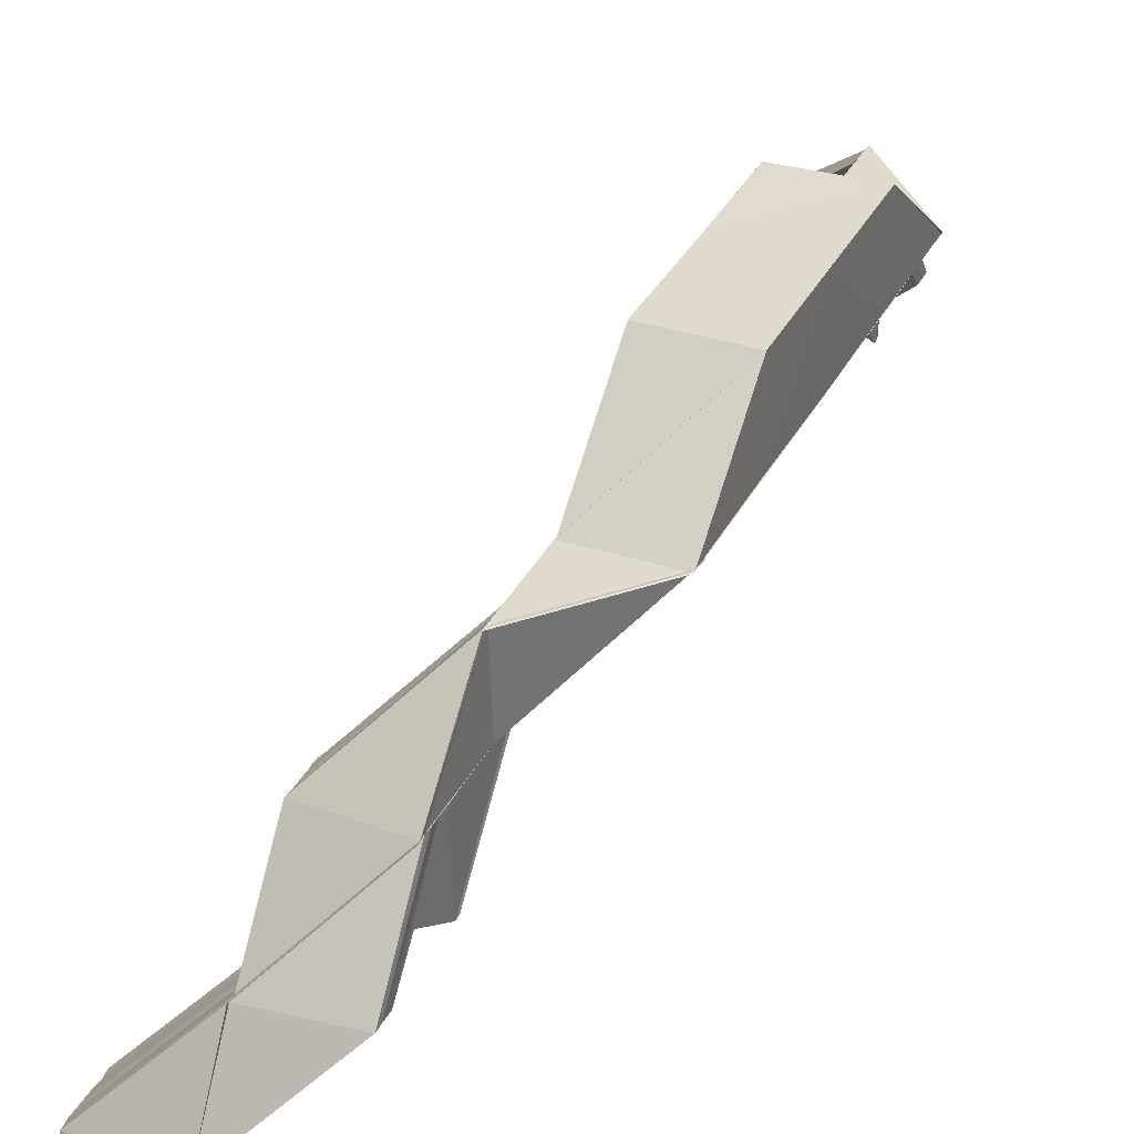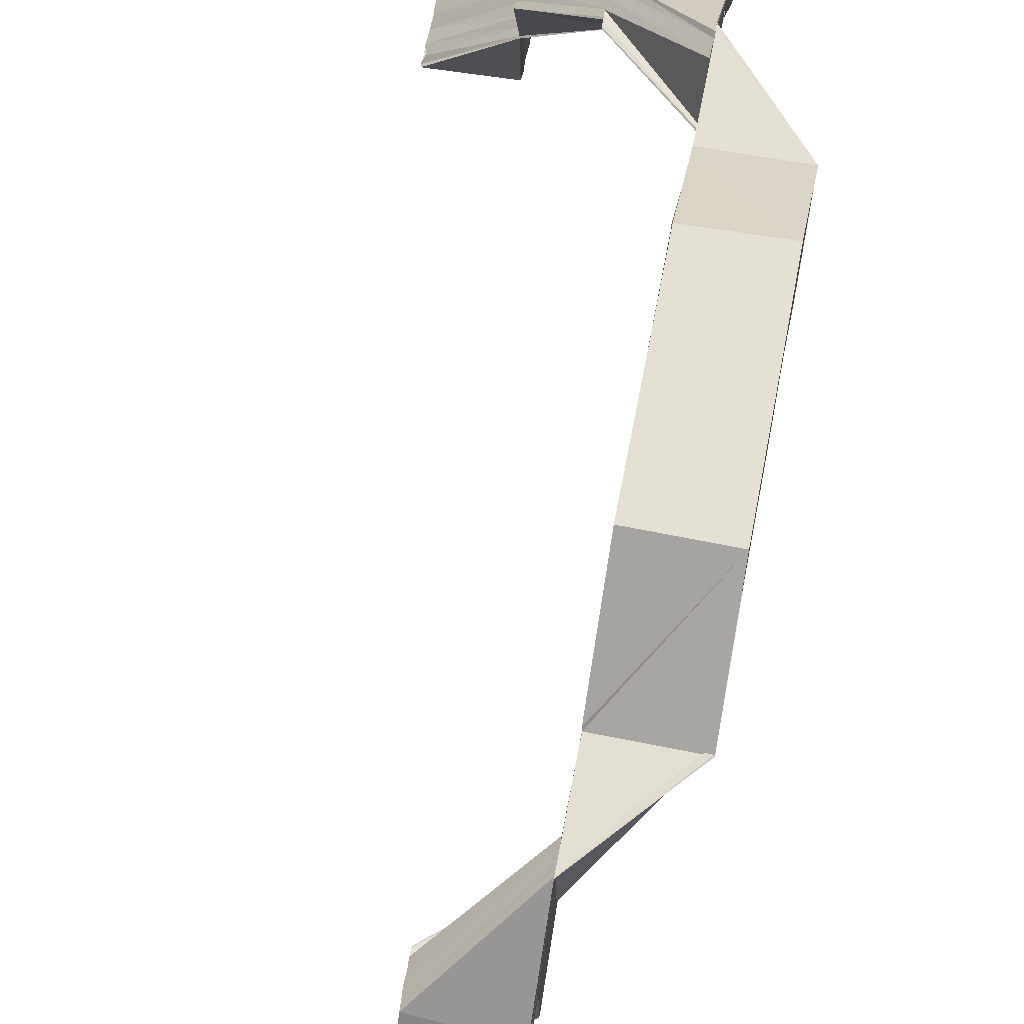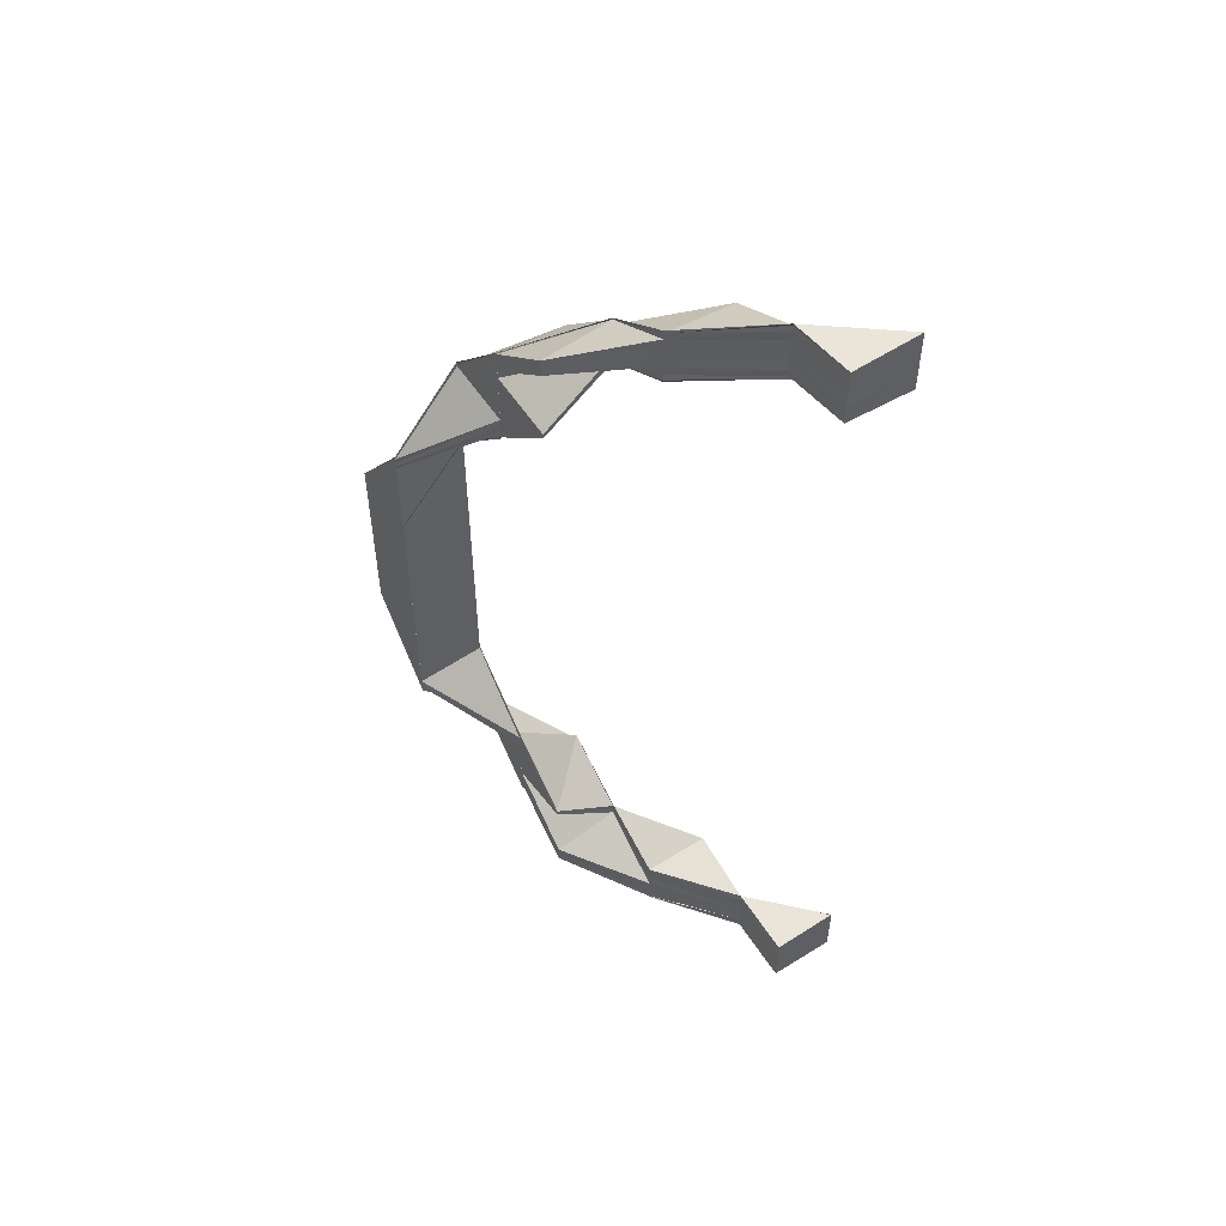
<metadata>
{"format":"obj","ext":"obj","renderer":"f3d","projection":"perspective","resolution":1024,"background":"white","views":[{"elev":32.9,"azim":-157.0,"up":"+Y"},{"elev":66.0,"azim":-169.4,"up":"+Y"},{"elev":52.5,"azim":-34.2,"up":"+Z"}]}
</metadata>
<code>
o 25627
v 2225 1868 14.36
v 2225 1868 14.36
v 2225 1868 14.36
v 2225 1868 14.35
v 2225 1868 14.36
v 2225 1868 14.36
v 2225 1868 14.36
v 2225 1868 14.35
v 2225 1868 14.35
v 2225 1868 14.35
v 2225 1868 14.35
v 2225 1868 14.35
v 2225 1868 14.36
v 2225 1868 14.36
v 2225 1868 14.36
v 2225 1868 14.35
v 2225 1868 14.36
v 2225 1868 14.35
v 2225 1868 14.35
v 2225 1868 14.36
v 2225 1868 14.35
v 2225 1868 14.35
v 2225 1868 14.35
v 2225 1868 14.35
v 2225 1868 14.35
v 2225 1868 14.35
v 2225 1868 14.35
v 2225 1868 14.35
v 2225 1868 14.35
v 2225 1868 14.35
v 2225 1868 14.35
v 2225 1868 14.35
v 2225 1868 14.35
v 2225 1868 14.35
v 2225 1868 14.35
v 2225 1868 14.35
v 2225 1868 14.35
v 2225 1868 14.35
v 2225 1868 14.35
v 2225 1868 14.35
v 2225 1868 14.35
v 2225 1868 14.35
v 2225 1868 14.35
v 2225 1868 14.35
v 2225 1868 14.35
v 2225 1868 14.35
v 2225 1868 14.35
v 2225 1868 14.35
v 2225 1868 14.35
v 2225 1868 14.35
v 2225 1868 14.34
v 2225 1868 14.35
v 2225 1868 14.35
v 2225 1868 14.35
v 2225 1868 14.35
v 2225 1868 14.35
v 2225 1868 14.35
v 2225 1868 14.35
v 2225 1868 14.35
v 2225 1868 14.35
v 2225 1868 14.35
v 2225 1868 14.36
v 2225 1868 14.36
v 2225 1868 14.36
v 2225 1868 14.34
v 2225 1868 14.34
v 2225 1868 14.35
v 2225 1868 14.35
v 2225 1868 14.34
v 2225 1868 14.35
v 2225 1868 14.34
v 2225 1868 14.34
v 2225 1868 14.34
v 2225 1868 14.34
v 2225 1868 14.34
v 2225 1868 14.34
v 2225 1868 14.35
v 2225 1868 14.35
v 2225 1868 14.34
v 2225 1868 14.34
v 2225 1868 14.34
v 2225 1868 14.34
v 2225 1868 14.34
v 2225 1868 14.34
v 2225 1868 14.34
v 2225 1868 14.33
v 2225 1868 14.33
v 2225 1868 14.33
v 2225 1868 14.34
v 2225 1868 14.33
v 2225 1868 14.33
v 2225 1868 14.34
v 2225 1868 14.34
v 2225 1868 14.35
v 2225 1868 14.35
v 2225 1868 14.35
v 2225 1868 14.35
v 2225 1868 14.35
v 2225 1868 14.34
v 2225 1868 14.35
v 2225 1868 14.34
v 2225 1868 14.34
v 2225 1868 14.35
v 2225 1868 14.34
v 2225 1868 14.33
v 2225 1868 14.33
v 2225 1868 14.34
v 2225 1868 14.34
v 2225 1868 14.35
v 2225 1868 14.34
v 2225 1868 14.34
v 2225 1868 14.35
v 2225 1868 14.33
v 2225 1868 14.33
v 2225 1868 14.35
v 2225 1868 14.34
v 2225 1868 14.34
v 2225 1868 14.34
v 2225 1868 14.33
v 2225 1868 14.34
v 2225 1868 14.33
v 2225 1868 14.34
v 2225 1868 14.33
v 2225 1868 14.34
v 2225 1868 14.34
v 2225 1868 14.34
v 2225 1868 14.34
v 2225 1868 14.33
v 2225 1868 14.33
v 2225 1868 14.34
v 2225 1868 14.33
v 2225 1868 14.31
v 2225 1868 14.31
v 2225 1868 14.32
v 2225 1868 14.33
v 2225 1868 14.33
v 2225 1868 14.33
v 2225 1868 14.31
v 2225 1868 14.33
v 2225 1868 14.33
v 2225 1868 14.33
v 2225 1868 14.32
v 2225 1868 14.34
v 2225 1868 14.33
v 2225 1868 14.32
v 2225 1868 14.34
v 2225 1868 14.35
v 2225 1868 14.34
v 2225 1868 14.34
v 2225 1868 14.34
v 2225 1868 14.35
v 2225 1868 14.34
v 2225 1868 14.34
v 2225 1868 14.35
v 2225 1868 14.34
v 2225 1868 14.34
v 2225 1868 14.35
v 2225 1868 14.34
v 2225 1868 14.35
v 2225 1868 14.34
v 2225 1868 14.35
v 2225 1868 14.35
v 2225 1868 14.35
v 2225 1868 14.35
v 2225 1868 14.35
v 2225 1868 14.35
v 2225 1868 14.35
v 2225 1868 14.36
v 2225 1868 14.35
v 2225 1868 14.36
v 2225 1868 14.34
v 2225 1868 14.35
v 2225 1868 14.35
v 2225 1868 14.35
v 2225 1868 14.35
v 2225 1868 14.35
v 2225 1868 14.35
v 2225 1868 14.35
v 2225 1868 14.35
v 2225 1868 14.35
v 2225 1868 14.34
v 2225 1868 14.34
v 2225 1868 14.33
v 2225 1868 14.33
v 2225 1868 14.33
v 2225 1868 14.32
v 2225 1868 14.33
v 2225 1868 14.33
v 2225 1868 14.34
v 2225 1868 14.32
v 2225 1868 14.31
v 2225 1868 14.32
v 2225 1868 14.31
v 2225 1868 14.32
v 2225 1868 14.31
v 2225 1868 14.32
v 2225 1868 14.33
v 2225 1868 14.33
v 2225 1868 14.33
v 2225 1868 14.32
v 2225 1868 14.33
v 2225 1868 14.32
v 2225 1868 14.31
v 2225 1868 14.31
v 2225 1868 14.32
v 2225 1868 14.33
v 2225 1868 14.32
v 2225 1868 14.33
v 2225 1868 14.33
v 2225 1868 14.33
v 2225 1868 14.34
v 2225 1868 14.32
v 2225 1868 14.33
v 2225 1868 14.32
v 2225 1868 14.33
v 2225 1868 14.31
v 2225 1868 14.32
v 2225 1868 14.32
v 2225 1868 14.32
v 2225 1868 14.31
v 2225 1868 14.31
v 2225 1868 14.32
v 2225 1868 14.34
v 2225 1868 14.34
v 2225 1868 14.34
v 2225 1868 14.32
v 2225 1868 14.33
v 2225 1868 14.32
v 2225 1868 14.33
v 2225 1868 14.33
v 2225 1868 14.31
v 2225 1868 14.32
v 2225 1868 14.31
v 2225 1868 14.31
v 2225 1868 14.33
v 2225 1868 14.31
v 2225 1868 14.3
v 2225 1868 14.31
v 2225 1868 14.3
v 2225 1868 14.31
v 2225 1868 14.31
v 2225 1868 14.33
v 2225 1868 14.34
v 2225 1868 14.34
v 2225 1868 14.35
v 2225 1868 14.34
v 2225 1868 14.34
v 2225 1868 14.33
v 2225 1868 14.34
v 2225 1868 14.3
v 2225 1868 14.31
v 2225 1868 14.29
v 2225 1868 14.29
v 2225 1868 14.28
v 2225 1868 14.28
v 2225 1868 14.27
v 2225 1868 14.27
v 2225 1868 14.26
v 2225 1868 14.27
v 2225 1868 14.26
v 2225 1868 14.26
v 2225 1868 14.26
v 2225 1868 14.27
v 2225 1868 14.27
v 2225 1868 14.27
v 2225 1868 14.27
v 2225 1868 14.25
v 2225 1868 14.26
v 2225 1868 14.27
v 2225 1868 14.25
v 2225 1868 14.26
v 2225 1868 14.25
v 2225 1868 14.26
v 2225 1868 14.25
v 2225 1868 14.24
v 2225 1868 14.24
v 2225 1868 14.24
v 2225 1868 14.23
v 2225 1868 14.24
v 2225 1868 14.25
v 2225 1868 14.25
v 2225 1868 14.24
v 2225 1868 14.24
v 2225 1868 14.25
v 2225 1868 14.24
v 2225 1868 14.25
v 2225 1868 14.24
v 2225 1868 14.25
v 2225 1868 14.24
v 2225 1868 14.25
v 2225 1868 14.23
v 2225 1868 14.24
v 2225 1868 14.23
v 2225 1868 14.24
v 2225 1868 14.24
v 2225 1868 14.23
v 2225 1868 14.23
v 2225 1868 14.23
v 2225 1868 14.23
v 2225 1868 14.23
v 2225 1868 14.23
v 2225 1868 14.23
v 2225 1868 14.24
v 2225 1868 14.23
v 2225 1868 14.24
v 2225 1868 14.24
v 2225 1868 14.23
v 2225 1868 14.24
v 2225 1868 14.23
v 2225 1868 14.23
v 2225 1868 14.23
v 2225 1868 14.22
v 2225 1868 14.22
v 2225 1868 14.23
v 2225 1868 14.23
v 2225 1868 14.23
v 2225 1868 14.23
v 2225 1868 14.23
v 2225 1868 14.23
v 2225 1868 14.23
v 2225 1868 14.24
v 2225 1868 14.23
v 2225 1868 14.24
v 2225 1868 14.23
v 2225 1868 14.23
v 2225 1868 14.24
v 2225 1868 14.23
v 2225 1868 14.23
v 2225 1868 14.23
v 2225 1868 14.23
v 2225 1868 14.23
v 2225 1868 14.23
v 2225 1868 14.23
v 2225 1868 14.23
v 2225 1868 14.24
v 2225 1868 14.24
v 2225 1868 14.23
v 2225 1868 14.24
v 2225 1868 14.24
v 2225 1868 14.24
v 2225 1868 14.25
v 2225 1868 14.23
v 2225 1868 14.24
v 2225 1868 14.24
v 2225 1868 14.23
v 2225 1868 14.24
v 2225 1868 14.23
v 2225 1868 14.25
v 2225 1868 14.25
v 2225 1868 14.25
v 2225 1868 14.26
v 2225 1868 14.25
v 2225 1868 14.24
v 2225 1868 14.26
v 2225 1868 14.25
v 2225 1868 14.24
v 2225 1868 14.24
v 2225 1868 14.24
v 2225 1868 14.25
v 2225 1868 14.24
v 2225 1868 14.25
v 2225 1868 14.26
v 2225 1868 14.25
v 2225 1868 14.25
v 2225 1868 14.25
v 2225 1868 14.25
v 2225 1868 14.26
v 2225 1868 14.26
v 2225 1868 14.25
v 2225 1868 14.24
v 2225 1868 14.25
v 2225 1868 14.25
v 2225 1868 14.26
v 2225 1868 14.25
v 2225 1868 14.25
v 2225 1868 14.25
v 2225 1868 14.26
v 2225 1868 14.26
v 2225 1868 14.27
v 2225 1868 14.24
v 2225 1868 14.24
v 2225 1868 14.23
v 2225 1868 14.24
v 2225 1868 14.24
v 2225 1868 14.23
v 2225 1868 14.23
v 2225 1868 14.23
v 2225 1868 14.23
v 2225 1868 14.24
v 2225 1868 14.24
v 2225 1868 14.23
v 2225 1868 14.24
v 2225 1868 14.23
v 2225 1868 14.24
v 2225 1868 14.24
v 2225 1868 14.24
v 2225 1868 14.24
v 2225 1868 14.24
v 2225 1868 14.23
v 2225 1868 14.23
v 2225 1868 14.23
v 2225 1868 14.23
v 2225 1868 14.23
v 2225 1868 14.23
v 2225 1868 14.23
v 2225 1868 14.23
v 2225 1868 14.23
v 2225 1868 14.23
v 2225 1868 14.23
v 2225 1868 14.23
v 2225 1868 14.23
v 2225 1868 14.23
v 2225 1868 14.23
v 2225 1868 14.23
v 2225 1868 14.23
v 2225 1868 14.23
v 2225 1868 14.23
v 2225 1868 14.23
v 2225 1868 14.23
v 2225 1868 14.23
v 2225 1868 14.23
v 2225 1868 14.22
v 2225 1868 14.23
v 2225 1868 14.22
v 2225 1868 14.22
v 2225 1868 14.22
v 2225 1868 14.22
v 2225 1868 14.22
v 2225 1868 14.23
v 2225 1868 14.22
v 2225 1868 14.23
v 2225 1868 14.23
v 2225 1868 14.22
v 2225 1868 14.22
v 2225 1868 14.22
v 2225 1868 14.22
v 2225 1868 14.22
v 2225 1868 14.25
v 2225 1868 14.25
v 2225 1868 14.24
v 2225 1868 14.25
v 2225 1868 14.25
v 2225 1868 14.26
v 2225 1868 14.24
v 2225 1868 14.27
v 2225 1868 14.26
v 2225 1868 14.25
v 2225 1868 14.27
v 2225 1868 14.27
v 2225 1868 14.27
v 2225 1868 14.27
v 2225 1868 14.26
v 2225 1868 14.26
v 2225 1868 14.27
v 2225 1868 14.28
v 2225 1868 14.28
v 2225 1868 14.27
v 2225 1868 14.28
v 2225 1868 14.26
v 2225 1868 14.28
v 2225 1868 14.26
v 2225 1868 14.28
v 2225 1868 14.29
v 2225 1868 14.29
v 2225 1868 14.28
v 2225 1868 14.29
v 2225 1868 14.3
v 2225 1868 14.31
v 2225 1868 14.32
v 2225 1868 14.33
v 2225 1868 14.3
v 2225 1868 14.3
v 2225 1868 14.31
v 2225 1868 14.31
v 2225 1868 14.3
v 2225 1868 14.31
v 2225 1868 14.3
v 2225 1868 14.3
v 2225 1868 14.3
v 2225 1868 14.31
v 2225 1868 14.3
v 2225 1868 14.31
v 2225 1868 14.31
v 2225 1868 14.31
v 2225 1868 14.32
v 2225 1868 14.3
v 2225 1868 14.3
v 2225 1868 14.29
v 2225 1868 14.3
v 2225 1868 14.28
v 2225 1868 14.28
v 2225 1868 14.29
v 2225 1868 14.26
v 2225 1868 14.26
v 2225 1868 14.25
v 2225 1868 14.26
v 2225 1868 14.25
v 2225 1868 14.26
v 2225 1868 14.28
v 2225 1868 14.28
v 2225 1868 14.26
v 2225 1868 14.25
v 2225 1868 14.26
v 2225 1868 14.26
v 2225 1868 14.26
v 2225 1868 14.25
v 2225 1868 14.26
v 2225 1868 14.26
v 2225 1868 14.25
v 2225 1868 14.25
v 2225 1868 14.26
v 2225 1868 14.24
v 2225 1868 14.23
v 2225 1868 14.24
v 2225 1868 14.23
v 2225 1868 14.24
v 2225 1868 14.25
v 2225 1868 14.24
v 2225 1868 14.25
v 2225 1868 14.24
v 2225 1868 14.23
v 2225 1868 14.23
v 2225 1868 14.24
v 2225 1868 14.24
v 2225 1868 14.25
v 2225 1868 14.23
v 2225 1868 14.22
v 2225 1868 14.23
v 2225 1868 14.23
v 2225 1868 14.23
v 2225 1868 14.23
v 2225 1868 14.22
v 2225 1868 14.23
v 2225 1868 14.23
v 2225 1868 14.23
v 2225 1868 14.23
v 2225 1868 14.23
v 2225 1868 14.25
v 2225 1868 14.24
v 2225 1868 14.25
v 2225 1868 14.22
v 2225 1868 14.22
v 2225 1868 14.22
v 2225 1868 14.22
v 2225 1868 14.22
f 1 2 3
f 4 2 5
f 6 4 7
f 6 8 9
f 8 10 11
f 7 12 13
f 14 12 15
f 16 4 14
f 4 16 17
f 13 18 19
f 20 18 14
f 21 16 20
f 16 21 22
f 23 24 18
f 21 25 26
f 25 21 27
f 27 28 20
f 19 28 29
f 24 30 28
f 25 31 32
f 31 25 33
f 33 34 27
f 29 34 35
f 35 36 37
f 37 38 39
f 31 40 41
f 40 31 42
f 42 36 33
f 43 38 42
f 44 40 43
f 40 45 46
f 47 45 48
f 49 50 48
f 49 51 52
f 53 44 54
f 55 53 54
f 54 56 43
f 57 55 33
f 58 57 33
f 59 58 33
f 60 59 33
f 61 60 33
f 62 61 33
f 63 62 33
f 64 63 33
f 65 66 56
f 67 66 68
f 52 65 67
f 66 69 70
f 65 71 66
f 72 73 69
f 74 73 75
f 76 75 77
f 78 79 77
f 80 72 81
f 82 72 66
f 66 83 84
f 72 82 85
f 86 87 83
f 87 88 71
f 89 83 85
f 89 85 38
f 90 91 83
f 92 90 93
f 85 71 94
f 85 94 36
f 52 85 95
f 95 96 52
f 96 65 38
f 97 96 36
f 98 99 65
f 99 82 65
f 82 99 94
f 95 94 100
f 100 97 95
f 97 101 96
f 101 102 103
f 104 101 97
f 104 105 101
f 105 106 107
f 30 104 97
f 30 97 34
f 108 104 30
f 109 110 30
f 108 111 104
f 111 105 104
f 112 30 100
f 111 113 105
f 113 114 105
f 100 115 112
f 94 115 34
f 116 111 117
f 118 119 116
f 94 120 115
f 119 121 122
f 123 121 124
f 125 122 126
f 127 128 120
f 88 129 120
f 130 131 122
f 132 133 131
f 134 132 135
f 136 134 137
f 137 138 139
f 140 113 130
f 141 140 130
f 142 140 141
f 141 130 143
f 144 142 141
f 145 142 144
f 146 141 143
f 144 141 146
f 146 143 147
f 143 148 149
f 150 149 151
f 152 153 149
f 154 152 155
f 155 156 157
f 155 158 159
f 160 153 158
f 161 160 162
f 160 163 164
f 165 166 167
f 165 166 168
f 166 169 170
f 166 171 172
f 167 173 174
f 175 176 174
f 177 171 176
f 178 177 179
f 167 24 112
f 112 180 167
f 147 181 176
f 180 147 18
f 180 146 147
f 182 146 180
f 182 144 146
f 115 182 180
f 115 180 28
f 120 182 115
f 183 144 182
f 120 183 182
f 183 145 144
f 184 185 120
f 186 145 187
f 185 188 189
f 190 191 186
f 190 191 192
f 191 193 194
f 191 195 196
f 197 196 198
f 199 200 197
f 201 202 199
f 203 204 196
f 202 205 206
f 205 207 208
f 91 205 209
f 210 209 211
f 205 212 213
f 212 214 215
f 212 216 145
f 217 216 218
f 219 220 218
f 216 221 222
f 220 221 222
f 223 213 224
f 224 185 223
f 93 206 223
f 225 209 93
f 93 210 225
f 185 226 227
f 226 228 227
f 229 228 230
f 226 203 228
f 231 203 226
f 232 231 226
f 233 231 232
f 114 233 232
f 234 233 114
f 235 236 114
f 203 237 238
f 237 239 238
f 240 239 241
f 242 235 111
f 243 242 111
f 243 244 245
f 246 242 247
f 242 248 249
f 239 250 251
f 239 252 250
f 252 253 250
f 252 254 253
f 254 255 253
f 254 256 255
f 257 256 254
f 257 258 259
f 260 261 259
f 260 262 263
f 264 260 265
f 264 260 266
f 267 268 257
f 269 267 257
f 270 267 269
f 271 270 269
f 272 270 273
f 274 275 270
f 276 275 274
f 277 278 276
f 272 279 280
f 281 282 280
f 282 283 284
f 279 285 284
f 286 287 272
f 286 287 288
f 287 289 290
f 287 291 292
f 293 291 285
f 294 293 295
f 296 297 285
f 298 299 297
f 300 298 301
f 301 302 303
f 304 299 302
f 305 304 306
f 304 307 308
f 309 310 297
f 296 309 311
f 312 313 310
f 314 313 310
f 315 312 316
f 317 314 318
f 319 309 296
f 319 320 309
f 321 319 296
f 321 322 323
f 324 319 321
f 324 325 319
f 326 324 321
f 327 328 319
f 328 329 330
f 328 327 331
f 332 327 324
f 327 332 333
f 331 325 333
f 334 333 335
f 335 333 336
f 336 337 335
f 338 339 336
f 338 340 341
f 336 342 343
f 333 342 344
f 333 345 342
f 346 337 344
f 346 347 337
f 348 344 349
f 349 350 351
f 352 353 350
f 354 355 351
f 356 357 348
f 357 358 352
f 358 357 359
f 360 358 361
f 354 361 362
f 362 363 354
f 364 360 365
f 366 363 367
f 368 369 354
f 365 370 371
f 369 372 373
f 374 375 373
f 372 376 377
f 378 377 379
f 342 380 370
f 343 380 381
f 342 382 380
f 380 383 384
f 332 385 342
f 385 386 380
f 385 332 387
f 386 385 337
f 337 382 387
f 388 386 389
f 337 387 390
f 386 391 392
f 380 347 392
f 392 393 394
f 395 394 396
f 397 398 396
f 399 400 347
f 400 401 382
f 402 403 347
f 404 402 382
f 402 403 405
f 404 402 405
f 403 406 405
f 388 406 407
f 407 400 408
f 408 409 407
f 407 410 411
f 412 413 411
f 408 401 414
f 414 415 408
f 416 417 414
f 414 418 416
f 401 418 345
f 419 420 416
f 416 405 419
f 418 405 325
f 421 422 419
f 419 423 421
f 424 425 421
f 426 425 405
f 421 427 428
f 423 427 429
f 425 430 429
f 425 430 405
f 405 423 320
f 430 431 320
f 430 431 405
f 431 432 405
f 431 432 325
f 432 404 405
f 432 404 345
f 427 433 434
f 428 433 435
f 433 436 437
f 387 345 324
f 387 324 326
f 390 387 326
f 390 326 438
f 439 390 438
f 438 326 440
f 326 321 440
f 440 321 279
f 440 279 274
f 441 440 274
f 438 440 441
f 442 438 441
f 439 438 442
f 443 439 442
f 357 444 439
f 359 439 443
f 359 344 439
f 367 443 445
f 446 447 443
f 448 446 445
f 449 446 450
f 451 452 450
f 446 453 454
f 452 453 454
f 455 445 456
f 445 457 456
f 456 457 458
f 457 459 458
f 458 459 460
f 459 461 462
f 455 456 463
f 253 455 463
f 463 460 464
f 460 465 466
f 463 466 467
f 468 467 469
f 468 469 470
f 253 463 471
f 472 253 471
f 472 471 473
f 473 471 474
f 471 475 474
f 474 475 476
f 475 477 476
f 477 463 478
f 476 479 480
f 481 478 482
f 483 478 484
f 485 486 483
f 478 487 234
f 486 488 487
f 487 464 489
f 464 252 489
f 464 490 252
f 491 490 492
f 493 494 491
f 493 495 496
f 495 497 498
f 499 498 490
f 500 501 499
f 497 502 503
f 504 503 465
f 505 504 499
f 504 506 507
f 498 506 508
f 497 509 508
f 508 510 511
f 512 513 514
f 515 516 514
f 514 516 517
f 517 518 519
f 516 520 517
f 515 521 516
f 520 522 523
f 524 523 525
f 516 526 520
f 521 526 516
f 526 331 520
f 526 320 331
f 521 429 526
f 314 328 526
f 527 314 521
f 316 521 528
f 529 527 521
f 530 527 531
f 527 532 533
f 534 529 535
f 529 536 537
f 538 539 540
f 541 542 543
f 544 545 543

</code>
